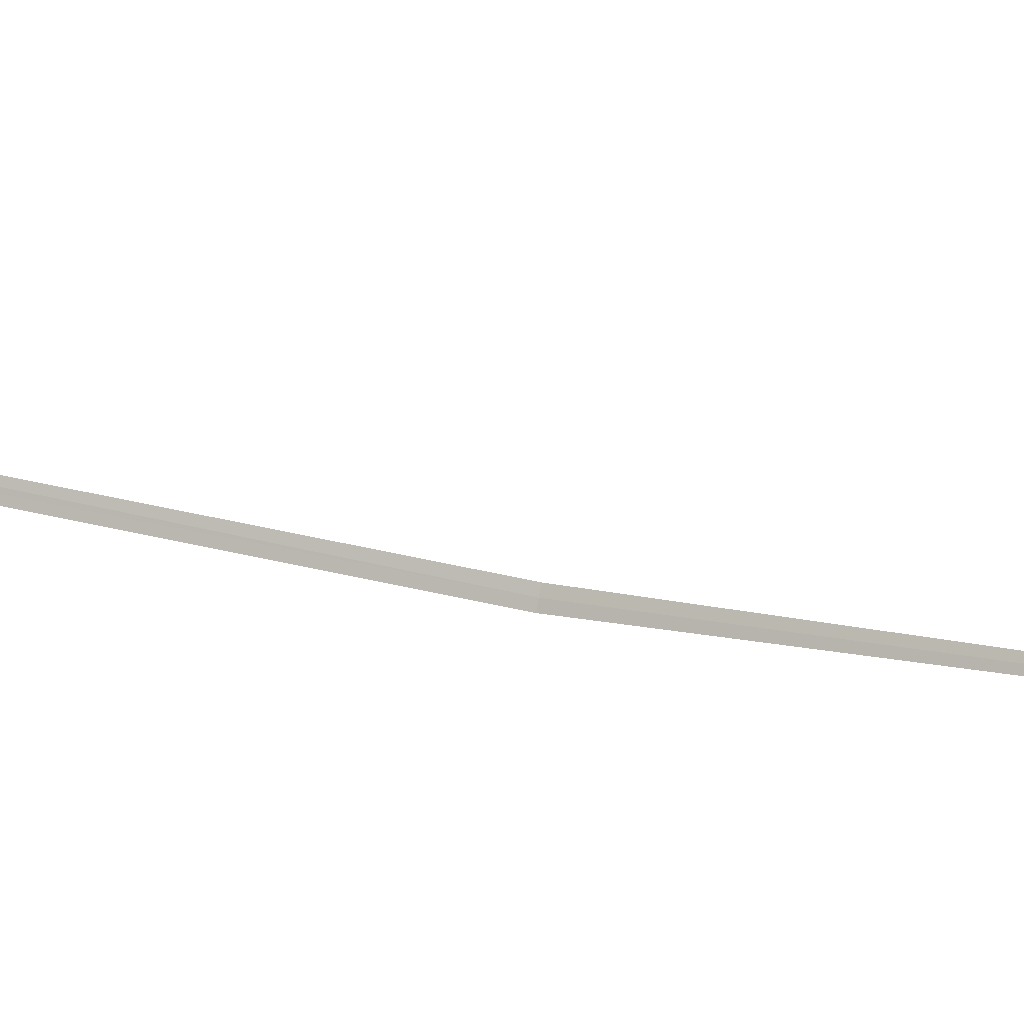
<metadata>
{"format":"obj","ext":"obj","renderer":"f3d","projection":"perspective","resolution":1024,"background":"white","views":[{"elev":2.4,"azim":-60.5,"up":"+Y"}]}
</metadata>
<code>
v -5.068 4.18 44.5
v -6.431 5.454 36.92
v -6.422 5.547 36.94
v -5.061 4.228 44.51
v -5.073 4.132 44.5
v -4.265 3.37 52.21
f 1 3 2
f 1 2 5
f 1 4 3
f 1 6 4
f 1 5 6

</code>
